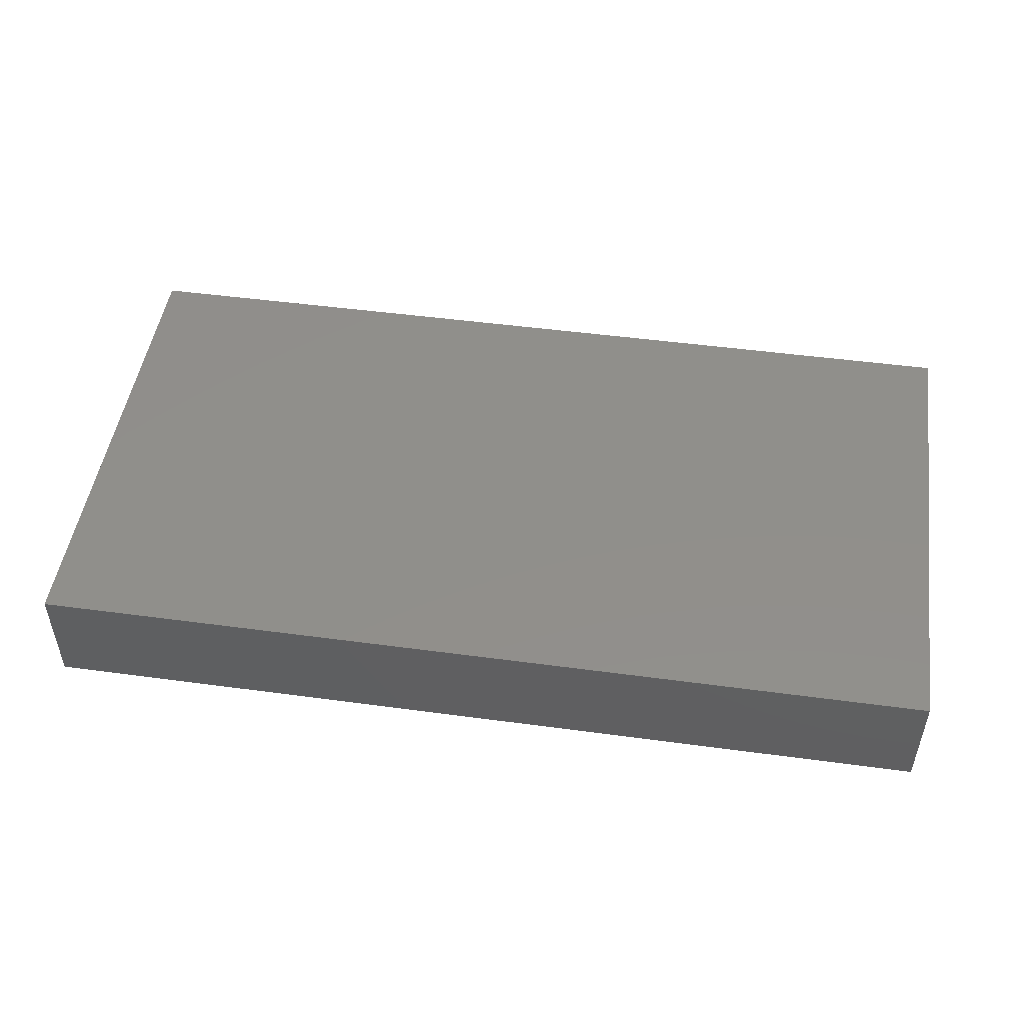
<metadata>
{"format":"stl","ext":"stl","renderer":"f3d","projection":"perspective","resolution":1024,"background":"white","views":[{"elev":49.1,"azim":8.5,"up":"+Z"}]}
</metadata>
<code>
# stl→obj: 374 verts, 744 faces
v -0.01537 -0.03144 0.01172
v -0.01609 -0.05185 0.01172
v -0.007756 -0.04009 0.01172
v -0.09654 -0.01143 0.01172
v -0.088 -0.02714 0.01172
v -0.07642 -0.01504 0.01172
v 0.01537 -0.01572 0.01172
v 0.03073 -0.01572 0.01172
v 0.02301 -0.007531 0.01172
v 0.03422 -0.01215 -0.01172
v 0.0419 -0.02001 -0.01172
v 0.02567 -0.01829 -0.01172
v -0.03951 -0.03945 0.01172
v -0.03532 -0.05185 0.01172
v -0.02534 -0.05185 0.01172
v 0.005228 0.03497 -0.01172
v 0.01117 0.04286 -0.01172
v 0.01885 0.035 -0.01172
v 0.01885 0.01929 -0.01172
v 0.01117 0.02714 -0.01172
v 0.02595 0.02713 -0.01172
v 0.08735 0.05185 8.216e-05
v 0.07683 0.05185 0.01172
v 0.08668 0.05185 0.01172
v 0.09654 0.04107 0.002772
v 0.09654 0.04165 0.01172
v 0.09654 0.03144 0.01172
v -0.03493 -0.02001 -0.01172
v -0.04051 -0.01001 -0.01172
v -0.02932 -0.01011 -0.01172
v -0.01011 -0.02657 -0.01172
v 0.002434 -0.02751 -0.01172
v -0.004196 -0.03573 -0.01172
v -0.02824 0.05185 0.001731
v -0.03841 0.05185 0.00207
v -0.02332 0.05185 0.01172
v -0.06909 -0.05185 0.01172
v -0.06158 -0.04351 0.01172
v -0.07287 -0.03941 0.01172
v -0.0759 0.05185 -0.01172
v -0.06326 0.05185 -0.01172
v -0.06566 0.04286 -0.01172
v 0.07683 -0.03144 0.01172
v 0.07683 -0.01572 0.01172
v 0.06915 -0.02358 0.01172
v 0.03769 0.01141 0.01172
v 0.05366 0.00845 0.01172
v 0.0471 0.02121 0.01172
v -0.02856 1.461e-06 0.01172
v -0.01731 -0.0006773 0.01172
v -0.02308 0.007741 0.01172
v -0.05029 -0.01001 -0.01172
v -0.05029 0 -0.01172
v -0.08102 0.01572 -0.01172
v -0.07232 0.02455 -0.01172
v -0.07095 0.01499 -0.01172
v -0.08172 -0.003774 -0.01172
v -0.07417 -0.01221 -0.01172
v -0.09654 -0.01239 -0.01172
v -0.01899 -0.0262 -0.01172
v -0.01956 -0.01572 -0.01172
v 0.02952 0.03118 0.01172
v 0.03003 0.05185 0.01172
v 0.01825 0.0336 0.01172
v -0.04977 0.01604 -0.01172
v -0.05798 0.005713 -0.01172
v -0.06138 0.01544 -0.01172
v -0.03073 0 -0.01172
v -0.02082 -0.001402 -0.01172
v 0.01885 -0.02787 -0.01172
v 0.01117 -0.03573 -0.01172
v 0.08617 -0.01617 0.01172
v 0.08602 -0.04006 0.01172
v 0.07683 0.01572 0.01172
v 0.07627 0.0003248 0.01172
v 0.08668 0.01572 0.01172
v 0.08838 0.02522 0.01172
v 0.09654 0.01572 0.01172
v 0.08459 0.05185 -0.01172
v 0.07585 0.05185 0.001099
v 0.01537 0.05185 0.01172
v -0.01194 0.001344 -0.01172
v 0 0 -0.01172
v -0.01102 -0.008575 -0.01172
v 0.02299 -0.04108 -0.01172
v 0.06771 0.003743 -0.01172
v 0.07263 0.01143 -0.01172
v 0.08032 0.003567 -0.01172
v 0.09654 0.03151 -0.01172
v 0.08782 0.04353 -0.01172
v 0.09654 0.04168 -0.01172
v 0.007823 0.04682 0.01172
v 0.04404 0.04473 0.01172
v 0.04051 0.03358 0.01172
v 0.05066 0.03724 0.01172
v 0.09654 0.03131 0.002711
v 0.09654 0.02224 0.003117
v -0.02549 -0.05185 -0.002499
v 0.02626 -0.05185 -0.01172
v 0.04919 -0.04173 -0.01172
v -0.07124 0.005713 -0.01172
v -0.08354 0.005139 -0.01172
v 0.02142 -0.05185 -0.003315
v 0.006536 -0.05185 -0.003272
v 0.01089 -0.05185 -0.01172
v 0.06374 0.03269 0.01172
v -0.09654 -0.02065 0.01172
v -0.09654 -0.01973 0.002174
v 0.09654 -0.05185 0
v 0.08445 -0.05185 -0.01172
v 0.09654 -0.05185 -0.01172
v -0.09654 0.02699 0.01172
v -0.08241 0.02572 0.01172
v -0.087 0.03476 0.01172
v -0.06099 -0.001353 0.01172
v -0.0772 -0.002226 0.01172
v -0.06832 -0.009835 0.01172
v -0.06212 0.007894 0.01172
v -0.07174 0.007332 0.01172
v -0.0616 0.01692 0.01172
v -0.07683 0.01572 0.01172
v 0.02741 0.04223 -0.01172
v -0.04029 -0.0007159 -0.01172
v 0.03422 0.035 -0.01172
v 0.04266 0.04304 -0.01172
v 0.04958 0.035 -0.01172
v -0.04649 0.05185 0.01172
v -0.06872 0.04043 0.01172
v -0.06146 0.03144 0.01172
v -0.03843 0.006574 0.01172
v -0.0461 0.01572 0.01172
v -0.03073 0.01572 0.01172
v 0.07263 0.05185 -0.01172
v 0.07861 0.04402 -0.01172
v 0.06495 0.0395 -0.01172
v -0.0001349 -0.01557 -0.01172
v 0.08032 -0.01215 -0.01172
v 0.08753 -0.003567 -0.01172
v 0.09654 -0.01215 -0.01172
v 0.007683 -0.02358 0.01172
v -0.0008896 -0.01456 0.01172
v 0.0002938 -0.0008137 0.01172
v 0.02305 -0.02358 0.01172
v 0.03127 0.001279 0.01172
v 0.01537 0.004293 0.01172
v 0.07263 -0.03573 -0.01172
v 0.05727 -0.03573 -0.01172
v 0.06434 -0.02854 -0.01172
v 0.0461 0 0.01172
v 0.08007 -0.04115 -0.01172
v 0.08145 -0.02974 -0.01172
v 0.09654 -0.03707 -0.01172
v 0.06146 -0.03144 0.01172
v 0.06915 -0.0393 0.01172
v 0.09654 -0.04165 0.01172
v 0.09654 -0.03144 0.01172
v 0.0756 0.02619 0.01172
v 0.07781 0.0378 0.01172
v -0.01796 0.0269 -0.01172
v -0.004219 0.02629 -0.01172
v -0.01188 0.01929 -0.01172
v -0.09654 0.005157 0.01172
v -0.09654 0.01409 0.01172
v -0.0613 0.02517 -0.01172
v -0.0576 0.03578 -0.01172
v -0.05029 0.02714 -0.01172
v -0.09654 -0.05185 0
v -0.09654 -0.05185 -0.01172
v -0.08668 -0.05185 -0.0006187
v -0.09654 0.05185 0
v -0.08562 0.05185 -0.01172
v -0.09654 0.05185 -0.01172
v 0.09654 0.05185 -0.01172
v 0.09654 0.05185 0
v 0.07312 -0.05185 0.01172
v 0.08439 -0.05185 0.01172
v -0.07695 -0.05185 -0.01172
v -0.08674 -0.05185 -0.01172
v 0.0431 -0.03203 -0.01172
v -0.03632 -0.01929 0.01172
v -0.01907 -0.0217 0.01172
v -0.02654 -0.01143 0.01172
v -0.09654 0.04262 0.003317
v -0.09654 0.05185 0.01172
v 0.088 0.02714 -0.01172
v 0.09654 0.01143 -0.01172
v 0.00987 0.02543 0.01172
v 0 0.01572 0.01172
v 0.009227 0.01279 0.01172
v 0.01194 -0.01738 -0.01172
v -0.08668 0.05185 0.01172
v -0.05851 -0.02867 -0.01172
v -0.07334 -0.02787 -0.01172
v -0.06566 -0.02001 -0.01172
v 0.08736 -0.05185 0.004359
v 0.09654 0.05185 0.01172
v -0.08878 -0.04379 -0.01172
v 0.06915 0.007859 0.01172
v 0.06146 0 0.01172
v -0.06346 0.05185 0.0003883
v -0.07683 0.05185 0.01172
v -0.06185 0.05185 0.01172
v -0.05378 -0.03715 0.01172
v -0.04537 -0.05185 0.01172
v -0.04518 -0.02665 0.01172
v -0.08097 0.03132 -0.01172
v -0.04264 0.008072 -0.01172
v 0.03037 0.02025 0.01172
v 0.02333 0.01162 0.01172
v 0.06146 0.01572 0.01172
v 0.09654 -0.002498 0.01172
v -0.01956 0.01143 -0.01172
v -0.004196 0.01143 -0.01172
v -0.004196 0.04286 -0.01172
v 0.06146 -0.01572 0.01172
v 0.0461 -0.01572 0.01172
v 0.05378 -0.02358 0.01172
v -0.08878 -0.02814 -0.01172
v -0.08016 -0.03616 -0.01172
v 0.02305 -0.0393 0.01172
v 0.03073 -0.05185 0.01172
v 0.03073 -0.03144 0.01172
v 0.03841 -0.02358 0.01172
v 0.01537 -0.05185 0.01172
v -0.0482 0.04161 -0.01172
v 0.07235 -0.05185 -0.01172
v 0.007683 -0.0393 0.01172
v 0.01537 -0.03144 0.01172
v -0.01956 -0.03573 -0.01172
v -0.02724 -0.04144 -0.01172
v 0 -0.03144 0.01172
v 0 -0.05185 0.01172
v 0.06146 -0.05185 0.003049
v -0.01393 -0.01307 0.01172
v -0.007683 -0.02358 0.01172
v -0.09654 -0.03625 0.01172
v -0.007748 0.03886 0.01172
v -0.01604 0.05185 0.01172
v -0.01631 0.04193 0.01172
v -0.07188 -0.02561 0.01172
v 0.0286 -0.004334 -0.01172
v 0.01885 -0.01001 -0.01172
v 0.01885 0.003567 -0.01172
v -0.006096 0.00638 0.01172
v -0.008002 -0.004133 0.01172
v -0.06028 -0.03012 0.01172
v -0.03601 0.01603 -0.01172
v -0.02724 0.02143 -0.01172
v -0.02632 0.03377 -0.01172
v 0.06342 -0.05185 0.01172
v 0.0461 -0.05185 0.01172
v 0.03073 -0.03144 -0.01172
v -0.07523 0.03151 0.01172
v -0.06892 0.02338 0.01172
v 0.003487 -0.04144 -0.01172
v -0.07423 -0.05185 -0.0004987
v -0.0614 -0.05185 0.001784
v -0.0864 -0.05185 0.01172
v -0.03209 0.03144 0.01172
v -0.03841 0.0393 0.01172
v -0.0461 0.03144 0.01172
v -0.01537 0.03144 0.01172
v -0.02305 0.02358 0.01172
v -0.007683 0.02358 0.01172
v -0.004474 -0.05185 -0.01172
v -0.01188 -0.04144 -0.01172
v -0.01996 0.04141 -0.01172
v -0.02614 0.05185 -0.01172
v -0.0154 0.05185 -0.01172
v -0.04805 -0.0004853 0.01172
v -0.09654 -0.05185 0.01172
v -0.0419 -0.01143 0.01172
v -0.05115 -0.01162 0.01172
v 0.09654 -0.02699 -0.003294
v -0.09654 0.03795 0.01172
v 0.09654 -0.05185 0.01172
v 0.03073 0.05185 -0.003049
v 0.01537 0.05185 -0.003049
v 0.02305 0.05185 0.004336
v -0.08241 -0.03715 0.01172
v -0.09654 0.03105 0.002281
v -0.09654 0.02136 0.00207
v -0.05029 0.05185 -0.01172
v -0.03047 -0.03 0.01172
v -0.04073 0.05185 -0.01172
v 0.01947 0.02292 0.01172
v -0.05414 -0.02063 0.01172
v -0.05029 -0.02001 -0.01172
v 0.06443 0.05185 0.01168
v 0.07036 0.04439 0.01172
v 0.0874 -9.507e-05 0.01172
v -0.09654 0.004685 -0.002371
v -0.09654 0.01143 -0.01172
v 0.0461 0.05185 -0.003049
v -0.09654 -0.004445 0.003294
v 0.09654 -0.0003049 -0.000626
v 0.0419 0.05185 -0.01172
v -0.01984 -0.05185 -0.01172
v 0.09654 -0.02787 -0.01172
v -0.09654 -0.03627 -0.01172
v 0.088 -0.02001 -0.01172
v 0.01066 -0.004992 -0.01172
v -0.09654 0.02661 -0.01172
v -0.08878 0.02116 -0.01172
v -0.09654 0.04271 -0.01172
v 0.04958 -0.02572 -0.01172
v 0.07263 0.02714 -0.01172
v -0.06482 -0.004791 -0.01172
v -0.07649 0.05185 0.001702
v -0.06645 -0.05185 -0.01172
v -0.03411 -0.05185 0.002685
v -0.03532 -0.05185 -0.01172
v -0.01407 0.01543 0.01172
v 0.06915 -0.007859 0.01172
v -0.09654 -4.296e-05 -0.01172
v -0.08845 0.03614 -0.01172
v -0.04279 -0.05185 -0.004602
v -0.05057 -0.05185 -0.01172
v 0.06606 0.05185 -0.003049
v 0 0.03144 0.01172
v -0.01566 0.05185 -0.001659
v -0.004196 0.05185 -0.01172
v 0.05338 0.05185 0.01172
v 0.05415 -0.03986 0.01172
v 0.0267 0.05185 -0.01172
v 0.01117 0.05185 -0.01172
v 0.003487 0.04736 -0.01172
v 0.01885 0.04736 -0.01172
v -0.06462 -0.03672 -0.01172
v -0.05907 -0.04473 -0.01172
v -0.06634 0.03274 -0.01172
v -0.05029 -0.03573 -0.01172
v -0.04396 -0.04463 -0.01172
v -0.03699 -0.03588 -0.01172
v -0.03519 0.0271 -0.01172
v 0.02654 0.01143 -0.01172
v 0.04333 -0.003933 -0.01172
v 0.04958 -0.01215 -0.01172
v 0.03422 0.003567 -0.01172
v 0.04333 0.01128 -0.01172
v 0.0491 0.002883 -0.01172
v 0.05699 -0.05185 -0.01172
v 0.06386 -0.04456 -0.01172
v 0.05727 -0.02001 -0.01172
v 0.05727 0.01143 -0.01172
v 0.05727 -0.004293 -0.01172
v 0.04958 0.01929 -0.01172
v 0.05727 0.02714 -0.01172
v 0.06495 0.01929 -0.01172
v 0.07263 -0.02001 -0.01172
v 0.07243 -0.004872 -0.01172
v 0.06495 -0.01215 -0.01172
v 0.08032 0.01929 -0.01172
v 0.01117 0.01143 -0.01172
v 0.05727 0.05185 -0.01172
v 0.09654 -0.01572 0.01172
v 0.09654 -0.01235 -0.002268
v 0.003487 0.01929 -0.01172
v -0.08102 -0.02001 -0.01172
v -0.07448 0.04047 -0.01172
v -0.04261 -0.02787 -0.01172
v -0.04305 0.03345 -0.01172
v 0.0419 0.02714 -0.01172
v -0.009087 -0.05185 -0.003293
v 0.03674 -0.05185 -0.003217
v 0.04162 -0.05185 -0.01172
v 0.05222 -0.05185 -0.003309
v 0 0.05185 0.01172
v 0.007683 0.05185 0.004336
v 0.03823 -0.03969 0.01172
v 0.0461 -0.03144 0.01172
v -0.03493 0.04286 -0.01172
v 0.03422 0.01929 -0.01172
v 0 0.05185 -0.003049
f 1 2 3
f 4 5 6
f 7 8 9
f 10 11 12
f 13 14 15
f 16 17 18
f 19 20 21
f 22 23 24
f 25 26 27
f 28 29 30
f 31 32 33
f 34 35 36
f 37 38 39
f 40 41 42
f 43 44 45
f 46 47 48
f 49 50 51
f 29 52 53
f 54 55 56
f 57 58 59
f 60 61 31
f 62 63 64
f 65 66 67
f 68 69 30
f 32 70 71
f 44 43 72
f 73 72 43
f 74 75 76
f 77 76 78
f 79 80 22
f 81 64 63
f 82 83 84
f 71 70 85
f 86 87 88
f 89 90 91
f 64 81 92
f 93 94 95
f 96 27 97
f 15 98 2
f 99 85 100
f 101 102 54
f 103 104 105
f 95 48 106
f 107 4 108
f 4 107 5
f 109 110 111
f 112 113 114
f 101 54 56
f 115 116 117
f 118 119 115
f 119 120 121
f 17 122 18
f 123 29 53
f 124 125 126
f 127 128 129
f 130 49 51
f 131 130 132
f 133 134 135
f 84 31 61
f 84 83 136
f 84 69 82
f 137 138 139
f 140 7 141
f 142 7 9
f 143 8 7
f 144 145 9
f 146 147 148
f 46 149 47
f 150 151 152
f 153 154 43
f 155 156 73
f 157 77 158
f 159 160 161
f 162 121 163
f 90 134 79
f 164 165 166
f 167 168 169
f 170 171 172
f 152 109 111
f 91 173 174
f 73 175 176
f 173 90 79
f 177 169 178
f 100 179 147
f 180 181 182
f 183 184 170
f 91 174 25
f 163 121 113
f 185 89 186
f 187 188 189
f 136 190 32
f 184 191 170
f 192 193 194
f 195 175 110
f 196 174 22
f 110 150 152
f 177 178 197
f 74 198 75
f 149 199 47
f 200 201 202
f 203 204 205
f 54 206 55
f 53 207 123
f 65 207 53
f 175 195 176
f 208 209 46
f 26 77 27
f 47 199 210
f 211 78 76
f 212 161 213
f 160 159 214
f 215 216 217
f 218 219 197
f 220 221 222
f 223 216 8
f 224 221 220
f 225 165 41
f 145 189 142
f 226 110 175
f 227 224 228
f 229 230 60
f 231 3 232
f 226 175 233
f 212 213 82
f 234 235 141
f 236 5 107
f 237 238 239
f 117 6 240
f 241 242 243
f 144 209 145
f 244 245 142
f 240 39 246
f 51 50 244
f 125 135 126
f 55 164 67
f 207 247 68
f 159 248 249
f 233 250 251
f 122 124 18
f 100 252 179
f 3 2 232
f 45 215 153
f 253 121 254
f 120 118 131
f 32 71 255
f 37 256 257
f 37 258 169
f 259 260 261
f 256 37 169
f 262 263 264
f 265 266 33
f 62 94 63
f 12 252 70
f 267 268 269
f 131 270 130
f 131 263 259
f 119 116 115
f 271 258 236
f 116 6 117
f 89 97 186
f 261 131 259
f 270 272 130
f 270 273 272
f 109 195 110
f 274 155 152
f 155 109 152
f 162 119 121
f 113 121 253
f 114 275 112
f 109 276 195
f 62 208 94
f 277 278 279
f 280 240 5
f 112 281 282
f 163 112 282
f 66 101 67
f 30 29 68
f 41 200 283
f 31 136 32
f 200 41 40
f 284 181 180
f 25 196 26
f 24 26 196
f 237 239 262
f 262 239 259
f 35 268 285
f 176 276 73
f 158 77 24
f 22 80 23
f 70 252 85
f 187 189 286
f 286 189 209
f 48 95 94
f 287 273 117
f 258 280 236
f 181 1 235
f 46 209 144
f 77 157 74
f 101 57 102
f 29 288 52
f 229 60 31
f 23 289 290
f 25 174 196
f 291 44 72
f 77 74 76
f 292 282 293
f 236 280 5
f 277 63 294
f 32 190 70
f 285 200 202
f 239 36 259
f 162 292 295
f 178 169 168
f 178 168 197
f 67 101 56
f 56 55 67
f 68 29 123
f 123 207 68
f 31 84 136
f 139 186 296
f 173 91 90
f 104 224 232
f 224 103 221
f 297 277 294
f 229 266 298
f 274 299 139
f 33 255 265
f 82 69 212
f 197 168 300
f 97 78 186
f 139 299 301
f 247 248 212
f 162 6 116
f 190 242 12
f 242 190 302
f 281 112 275
f 162 163 282
f 293 303 304
f 172 305 170
f 179 306 147
f 179 11 306
f 298 230 229
f 135 134 307
f 266 31 33
f 257 204 37
f 101 66 308
f 102 293 304
f 110 226 150
f 69 68 212
f 40 191 309
f 268 35 34
f 89 25 96
f 177 256 169
f 177 310 256
f 35 127 36
f 39 240 280
f 117 246 287
f 246 117 240
f 118 120 119
f 311 312 98
f 261 260 127
f 284 13 15
f 130 51 132
f 259 36 260
f 59 300 236
f 313 51 244
f 231 141 235
f 141 231 140
f 188 244 189
f 7 140 228
f 143 7 228
f 142 9 145
f 217 153 215
f 289 95 106
f 291 75 314
f 293 315 292
f 303 316 304
f 202 128 127
f 317 318 312
f 205 273 287
f 245 234 141
f 234 245 50
f 94 46 48
f 282 303 293
f 196 22 24
f 272 49 130
f 96 25 27
f 260 36 127
f 313 263 132
f 51 313 132
f 238 36 239
f 77 78 27
f 291 211 76
f 319 79 133
f 187 64 92
f 92 320 187
f 225 41 283
f 269 321 322
f 323 63 93
f 250 324 251
f 95 289 323
f 225 283 285
f 72 73 156
f 170 191 171
f 278 325 326
f 277 325 278
f 155 276 109
f 79 319 80
f 311 204 317
f 317 312 311
f 80 289 23
f 110 152 111
f 167 271 236
f 138 186 139
f 214 322 327
f 328 17 326
f 328 122 17
f 162 295 4
f 167 169 271
f 169 258 271
f 24 77 26
f 315 293 102
f 310 329 330
f 310 177 329
f 194 308 52
f 58 308 194
f 42 165 331
f 332 333 318
f 332 334 333
f 65 164 166
f 335 65 166
f 334 230 312
f 334 28 60
f 49 182 50
f 272 182 49
f 247 335 248
f 248 159 212
f 214 159 267
f 218 193 219
f 71 85 105
f 105 255 71
f 286 64 187
f 12 242 241
f 241 10 12
f 241 243 336
f 337 338 11
f 339 340 337
f 341 337 340
f 93 95 323
f 342 100 147
f 342 147 343
f 306 344 147
f 345 86 346
f 347 348 345
f 349 345 348
f 126 135 348
f 226 146 150
f 350 151 146
f 351 350 352
f 137 350 351
f 299 151 301
f 353 185 186
f 89 134 90
f 82 213 83
f 354 243 302
f 269 322 214
f 327 322 326
f 327 326 17
f 325 328 326
f 325 122 328
f 122 325 297
f 297 355 125
f 355 135 125
f 133 135 355
f 303 305 316
f 183 281 275
f 236 107 108
f 356 274 357
f 139 357 274
f 156 356 72
f 211 296 186
f 55 331 164
f 85 252 100
f 272 205 180
f 205 272 273
f 145 209 189
f 161 212 159
f 213 354 83
f 354 213 358
f 20 358 160
f 160 16 20
f 219 329 177
f 193 329 219
f 359 194 193
f 194 359 58
f 308 57 101
f 308 58 57
f 113 253 114
f 360 40 42
f 331 360 42
f 332 329 192
f 194 52 288
f 41 165 42
f 332 361 334
f 28 288 29
f 362 335 166
f 234 182 181
f 50 182 234
f 242 302 243
f 19 336 354
f 20 18 21
f 286 209 208
f 363 21 124
f 124 122 125
f 297 125 122
f 306 11 338
f 338 344 306
f 341 346 337
f 363 348 347
f 126 348 363
f 148 147 344
f 352 344 346
f 352 346 351
f 346 86 351
f 348 135 307
f 348 307 349
f 350 301 151
f 137 301 350
f 351 138 137
f 351 88 138
f 185 307 134
f 304 316 206
f 277 297 325
f 294 355 297
f 305 172 171
f 226 342 343
f 171 40 305
f 316 305 40
f 226 343 146
f 332 318 330
f 23 158 24
f 23 290 158
f 318 333 312
f 292 315 295
f 295 315 59
f 357 211 356
f 183 170 305
f 303 281 305
f 102 304 54
f 300 59 218
f 315 102 57
f 59 315 57
f 37 204 38
f 233 342 226
f 98 312 298
f 364 298 265
f 104 265 105
f 103 105 99
f 365 99 366
f 367 366 342
f 300 168 167
f 36 321 34
f 368 369 238
f 34 321 268
f 289 80 319
f 319 323 289
f 136 302 190
f 162 4 6
f 252 11 179
f 11 252 12
f 286 62 64
f 62 286 208
f 6 5 240
f 14 204 311
f 268 321 269
f 250 233 175
f 52 308 53
f 53 308 66
f 164 331 165
f 246 203 205
f 287 246 205
f 284 180 205
f 106 157 158
f 30 61 28
f 60 28 61
f 330 318 310
f 219 177 197
f 292 162 282
f 99 100 366
f 191 201 309
f 281 303 282
f 15 311 98
f 163 113 112
f 191 275 114
f 39 280 37
f 206 360 331
f 127 129 261
f 1 15 2
f 218 359 193
f 231 232 227
f 368 237 320
f 368 320 92
f 220 228 224
f 222 221 370
f 222 8 143
f 223 8 222
f 371 370 251
f 251 324 371
f 223 371 216
f 216 371 217
f 250 153 324
f 250 154 153
f 154 175 43
f 43 175 73
f 155 73 276
f 296 357 139
f 4 295 108
f 295 59 108
f 360 206 40
f 206 316 40
f 304 206 54
f 53 66 65
f 166 165 225
f 225 362 166
f 372 335 362
f 249 335 372
f 84 61 69
f 69 61 30
f 159 249 267
f 161 160 213
f 160 358 213
f 160 214 16
f 83 302 136
f 83 354 302
f 358 20 354
f 354 20 19
f 16 18 20
f 339 241 336
f 21 336 19
f 373 336 21
f 18 124 21
f 10 337 11
f 363 340 373
f 363 347 340
f 124 126 363
f 338 346 344
f 341 345 346
f 146 148 350
f 86 88 351
f 87 349 307
f 87 307 353
f 152 151 299
f 137 139 301
f 186 138 88
f 246 38 203
f 39 38 246
f 142 245 141
f 244 142 189
f 9 216 149
f 216 314 149
f 199 198 210
f 210 106 48
f 106 210 157
f 289 106 290
f 291 314 44
f 116 119 162
f 253 201 114
f 128 201 253
f 115 117 273
f 118 115 131
f 131 129 120
f 129 254 120
f 131 132 263
f 263 313 264
f 320 188 187
f 264 188 320
f 89 91 25
f 274 152 299
f 329 193 192
f 332 192 288
f 332 288 361
f 361 28 334
f 97 27 78
f 280 258 37
f 55 206 331
f 67 164 65
f 312 333 334
f 65 247 207
f 99 105 85
f 14 311 15
f 36 238 321
f 218 59 359
f 59 58 359
f 236 108 59
f 211 357 296
f 156 155 274
f 156 274 356
f 318 257 310
f 256 310 257
f 96 97 89
f 127 285 202
f 104 364 265
f 317 204 318
f 2 98 298
f 2 298 364
f 221 103 99
f 99 365 221
f 251 365 366
f 251 366 367
f 233 367 342
f 171 191 40
f 200 40 309
f 204 13 205
f 284 205 13
f 234 181 235
f 210 48 47
f 211 291 356
f 291 72 356
f 218 197 300
f 214 267 269
f 265 298 266
f 229 31 266
f 129 128 253
f 259 263 262
f 231 235 1
f 313 244 188
f 237 262 320
f 228 140 231
f 222 143 228
f 243 354 336
f 221 251 370
f 222 370 371
f 223 222 371
f 324 153 371
f 153 217 371
f 337 346 338
f 355 294 323
f 215 44 314
f 75 199 314
f 158 290 106
f 89 185 134
f 79 134 133
f 335 247 65
f 225 372 362
f 225 285 372
f 248 335 249
f 267 249 372
f 267 372 268
f 17 16 214
f 214 327 17
f 241 337 10
f 339 337 241
f 339 336 340
f 340 336 373
f 363 373 21
f 345 341 340
f 340 347 345
f 343 147 146
f 148 344 350
f 350 344 352
f 86 345 87
f 349 87 345
f 146 151 150
f 88 87 186
f 87 353 186
f 353 307 185
f 38 204 203
f 13 204 14
f 284 15 1
f 284 1 181
f 182 272 180
f 1 3 231
f 244 50 245
f 224 227 232
f 228 231 227
f 141 7 142
f 220 222 228
f 8 216 9
f 144 149 46
f 9 149 144
f 94 208 46
f 216 215 314
f 314 199 149
f 250 175 154
f 43 45 153
f 44 215 45
f 198 199 75
f 198 74 210
f 157 210 74
f 291 76 75
f 204 257 318
f 2 364 104
f 104 232 2
f 103 224 104
f 365 251 221
f 251 367 233
f 201 191 114
f 254 121 120
f 253 254 129
f 270 131 115
f 115 273 270
f 261 129 131
f 313 188 264
f 262 264 320
f 94 93 63
f 238 374 321
f 322 321 374
f 369 278 374
f 326 374 278
f 128 202 201
f 368 238 237
f 369 368 81
f 92 81 368
f 279 81 63
f 330 329 332
f 288 192 194
f 361 288 28
f 298 312 230
f 60 230 334
f 255 105 265
f 32 255 33
f 366 100 342
f 285 268 372
f 374 326 322
f 355 319 133
f 294 63 323
f 285 283 200
f 176 195 276
f 200 309 201
f 127 35 285
f 319 355 323
f 275 191 184
f 22 174 173
f 79 22 173
f 183 275 184
f 281 183 305
f 247 212 68
f 12 70 190
f 211 186 78
f 374 238 369
f 278 369 81
f 278 81 279
f 277 279 63
f 300 167 236

</code>
